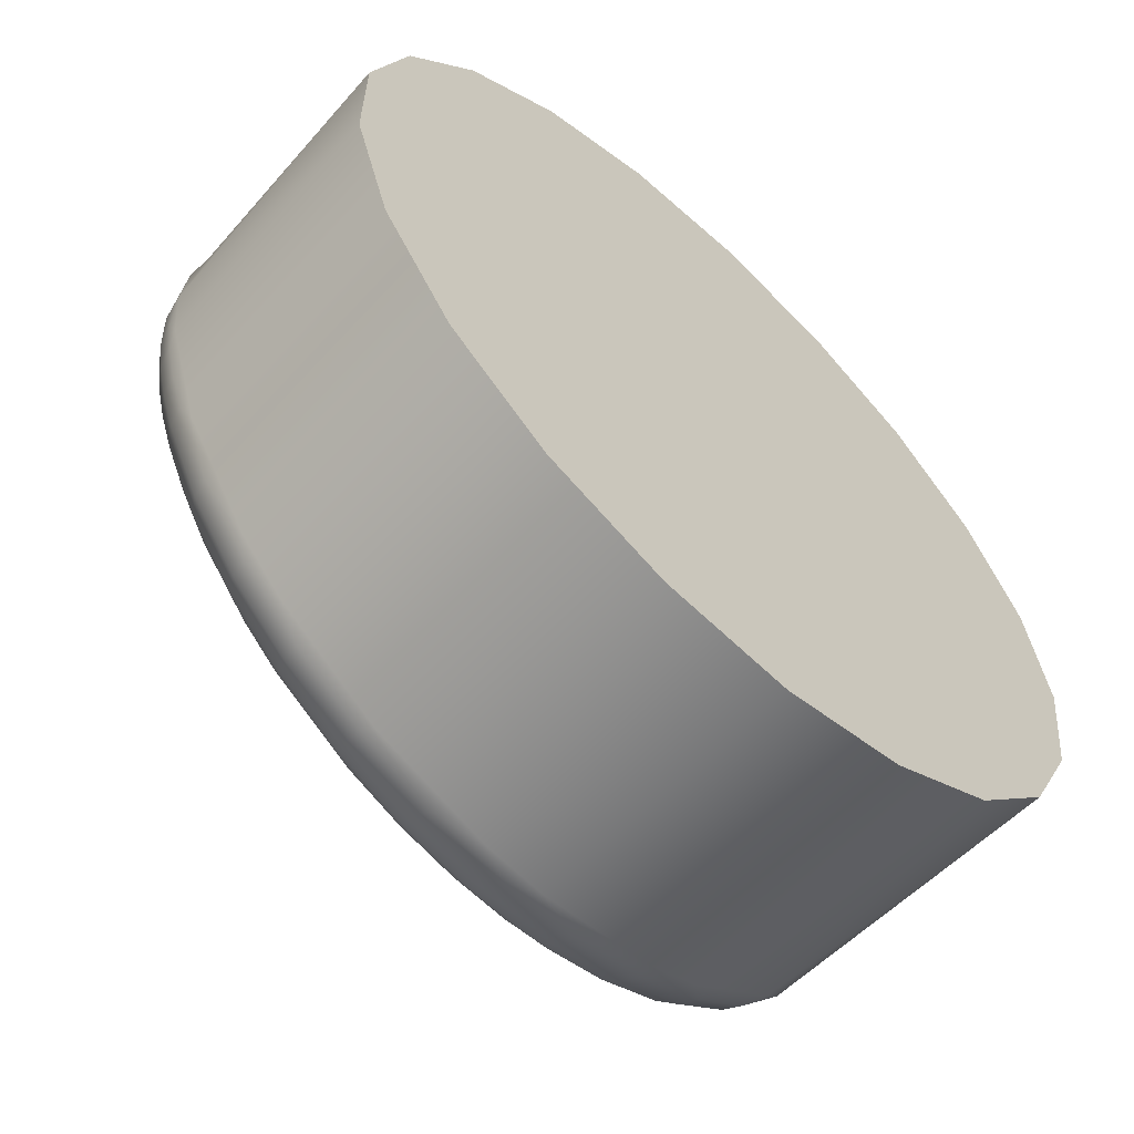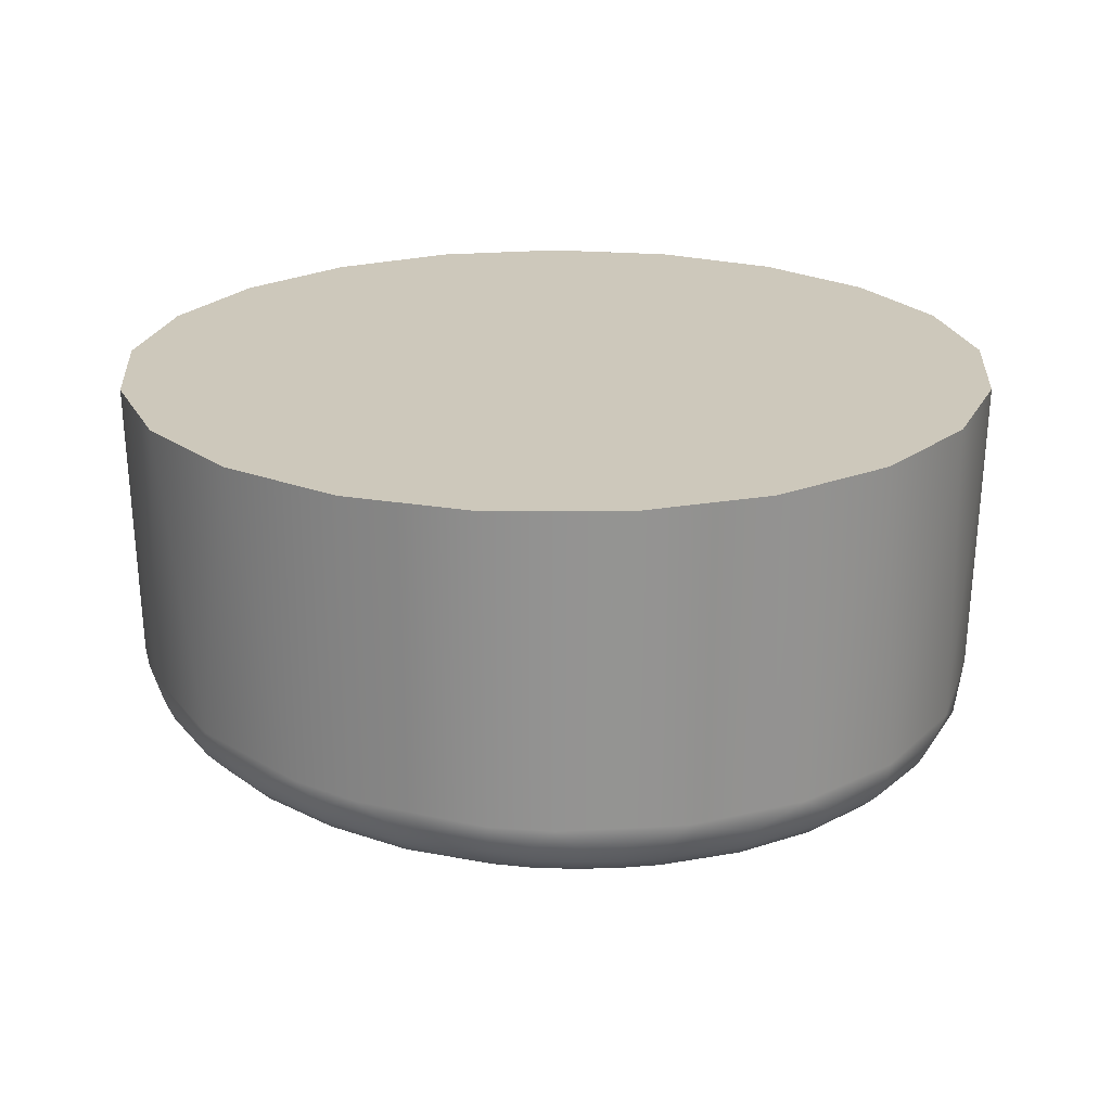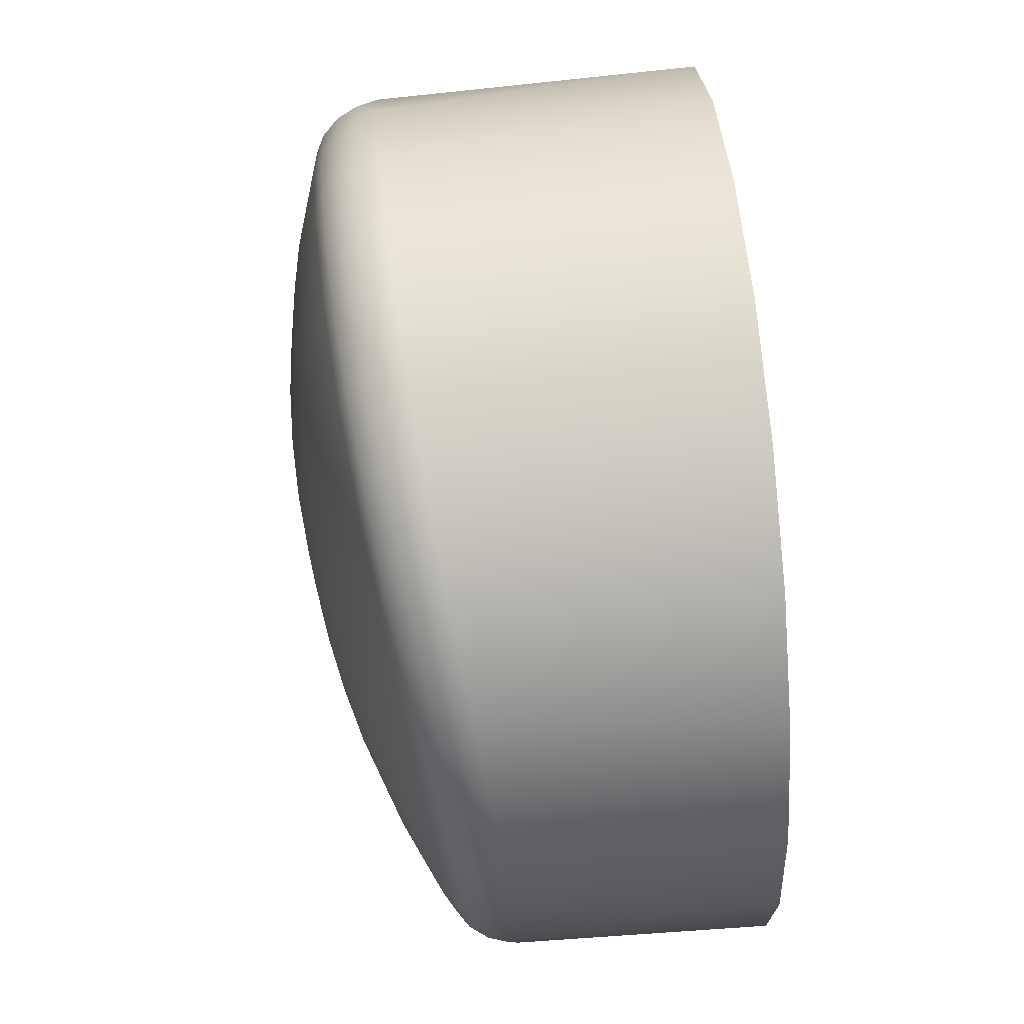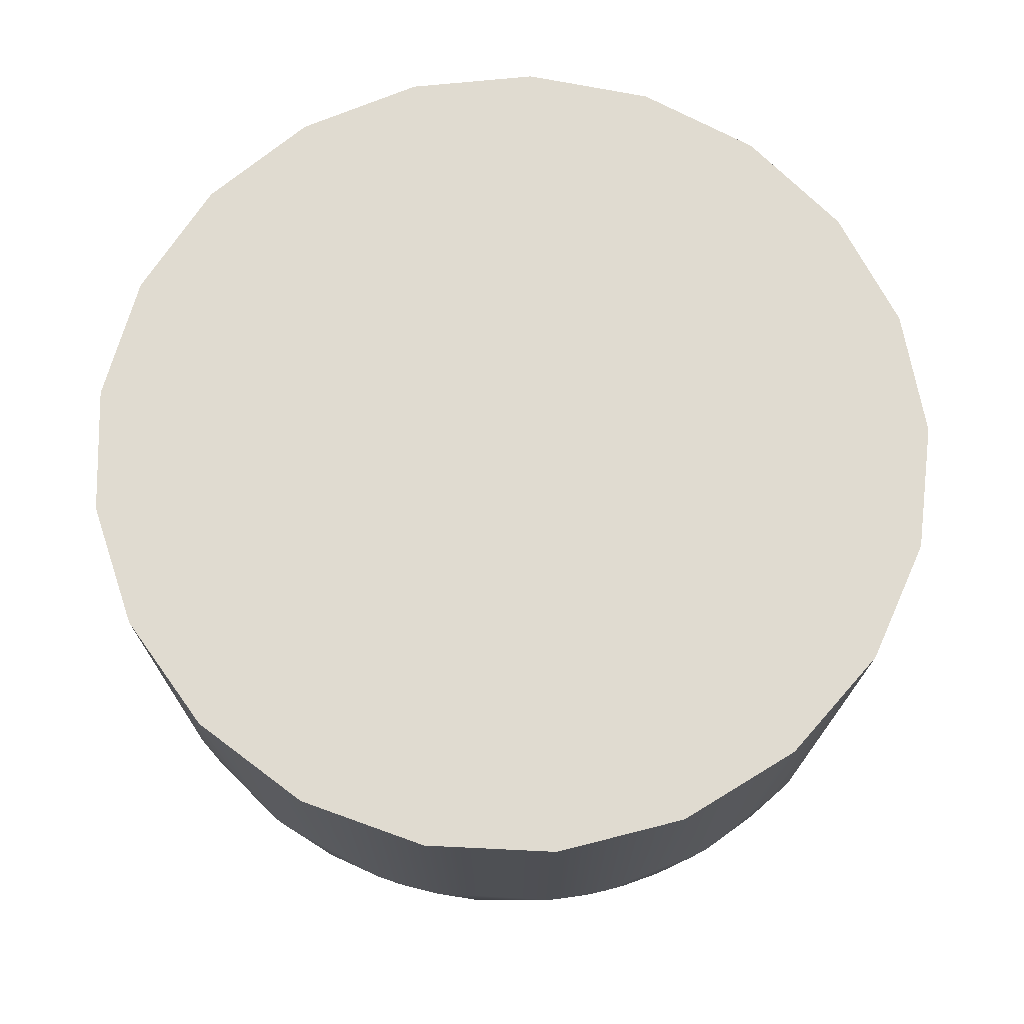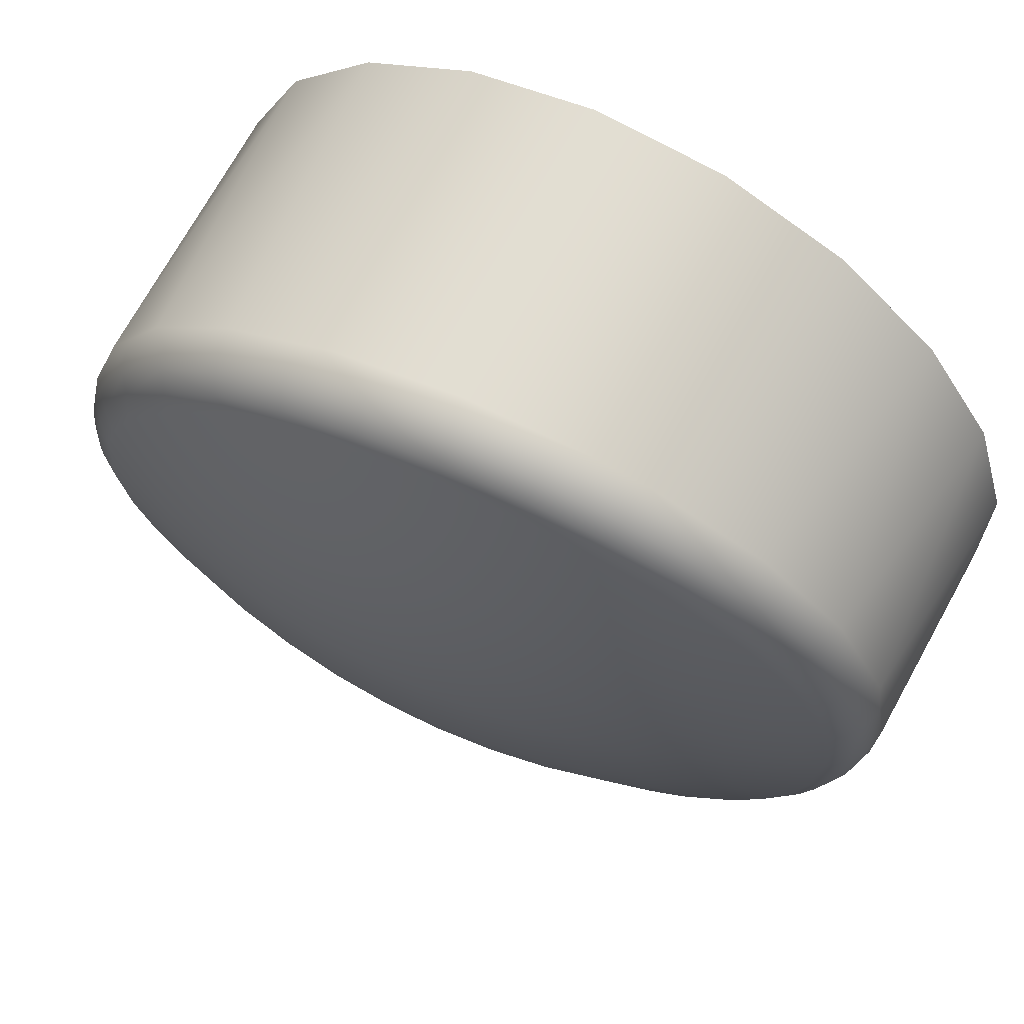
<metadata>
{"format":"obj","ext":"obj","renderer":"f3d","projection":"perspective","resolution":1024,"background":"white","views":[{"elev":-61.0,"azim":136.8,"up":"+Z"},{"elev":21.9,"azim":-81.6,"up":"+Y"},{"elev":71.8,"azim":84.6,"up":"+Z"},{"elev":69.9,"azim":-95.8,"up":"+Y"},{"elev":66.4,"azim":28.4,"up":"+Z"}]}
</metadata>
<code>
g Y
v 33.93 -13.3 27
v 34.15 -13.3 25.5
v 34.81 -13.3 24.14
v 35.84 -13.3 23.03
v 37.15 -13.3 22.28
v 38.62 -13.3 21.94
v 40.13 -13.3 22.05
v 41.54 -13.3 22.61
v 42.72 -13.3 23.55
v 43.57 -13.3 24.8
v 44.02 -13.3 26.24
v 44.02 -13.3 27.76
v 43.57 -13.3 29.2
v 42.72 -13.3 30.45
v 41.54 -13.3 31.39
v 40.13 -13.3 31.95
v 38.62 -13.3 32.06
v 37.15 -13.3 31.72
v 35.84 -13.3 30.97
v 34.81 -13.3 29.86
v 34.15 -13.3 28.5
v 34.02 -16.86 27
v 34.07 -16.88 27.72
v 34.48 -16.92 29.08
v 35.24 -16.94 30.26
v 36.25 -16.94 31.15
v 37.54 -16.91 31.76
v 38.96 -16.83 31.98
v 40.37 -16.72 31.79
v 41.05 -16.64 31.54
v 42.26 -16.49 30.78
v 43.2 -16.35 29.7
v 43.8 -16.24 28.4
v 44 -16.19 27
v 43.94 -16.17 26.26
v 43.51 -16.17 24.85
v 42.68 -16.21 23.62
v 42.14 -16.24 23.11
v 40.85 -16.31 22.36
v 39.39 -16.4 22.02
v 38.64 -16.44 22.02
v 37.19 -16.52 22.35
v 36.51 -16.57 22.68
v 35.35 -16.65 23.61
v 34.51 -16.73 24.84
v 34.24 -16.78 25.54
v 34.09 -17.17 26.98
v 34.28 -17.42 26.97
v 34.55 -17.59 26.96
v 34.68 -17.63 28.03
v 34.84 -17.64 28.55
v 35.15 -17.66 29.2
v 35.81 -17.68 30.07
v 36.78 -17.68 30.83
v 37.92 -17.64 31.3
v 39.14 -17.56 31.44
v 40.37 -17.43 31.25
v 41.49 -17.28 30.74
v 42.44 -17.12 29.94
v 42.8 -17.05 29.49
v 43.05 -17 29.08
v 43.33 -16.94 28.46
v 43.47 -16.91 27.98
v 43.59 -16.87 26.98
v 43.8 -16.69 26.98
v 43.94 -16.46 26.99
v 34.27 -17.12 28.43
v 34.36 -17.49 27.43
v 35.52 -17.18 30.5
v 36.44 -17.57 30.87
v 40.01 -16.96 31.85
v 38.15 -17.51 31.57
v 42.53 -16.6 30.5
v 42.39 -17.02 30.28
v 34.19 -17.31 27.46
v 34.08 -17.09 27.48
v 34.54 -17.52 28.34
v 34.37 -17.34 28.39
v 34.15 -17.1 27.96
v 34.26 -17.33 27.93
v 34.43 -17.51 27.89
v 34.7 -17.54 28.77
v 34.54 -17.36 28.84
v 34.44 -17.14 28.89
v 35.14 -17.56 29.58
v 34.99 -17.39 29.68
v 34.9 -17.16 29.75
v 35.73 -17.58 30.29
v 35.6 -17.4 30.42
v 37.26 -17.56 31.3
v 37.19 -17.38 31.47
v 37.14 -17.16 31.57
v 36.28 -17.18 31.12
v 36.34 -17.4 31.02
v 38.11 -17.34 31.74
v 38.07 -17.11 31.85
v 39.99 -17.36 31.56
v 40.01 -17.18 31.74
v 39.04 -17.05 31.94
v 39.06 -17.27 31.83
v 39.07 -17.45 31.65
v 40.87 -17.26 31.29
v 40.92 -17.08 31.46
v 40.93 -16.85 31.57
v 41.68 -17.14 30.86
v 41.75 -16.95 31.01
v 41.78 -16.72 31.11
v 42.98 -16.91 29.58
v 43.09 -16.72 29.69
v 43.15 -16.48 29.75
v 42.49 -16.83 30.41
v 43.41 -16.82 28.78
v 43.54 -16.62 28.85
v 43.61 -16.38 28.9
v 43.68 -16.76 27.9
v 43.82 -16.55 27.94
v 43.89 -16.31 27.97
v 43.48 -16.84 26.01
v 43.34 -16.84 25.51
v 43.06 -16.85 24.88
v 42.7 -16.87 24.32
v 42.07 -16.92 23.63
v 41.62 -16.95 23.28
v 40.61 -17.02 22.75
v 39.9 -17.07 22.56
v 39.18 -17.12 22.48
v 38.48 -17.16 22.51
v 37.9 -17.2 22.62
v 37.2 -17.25 22.87
v 36.26 -17.32 23.44
v 35.87 -17.36 23.79
v 35.6 -17.38 24.08
v 35.2 -17.43 24.64
v 34.78 -17.5 25.55
v 34.63 -17.54 26.09
v 43.77 -16.27 25.55
v 43.75 -16.71 26.52
v 41.78 -16.4 22.87
v 40.85 -16.88 22.64
v 36.26 -16.78 22.87
v 34.15 -17.03 26.02
v 43.89 -16.51 26.51
v 43.96 -16.28 26.51
v 43.89 -16.27 26.03
v 43.82 -16.5 26.04
v 43.68 -16.7 26.06
v 43.56 -16.7 25.62
v 43.7 -16.5 25.57
v 43.41 -16.71 25.18
v 43.54 -16.5 25.12
v 43.61 -16.27 25.09
v 42.97 -16.73 24.37
v 43.09 -16.53 24.28
v 43.15 -16.3 24.23
v 42.38 -16.77 23.66
v 42.48 -16.58 23.55
v 42.53 -16.35 23.48
v 41.66 -16.82 23.08
v 41.74 -16.63 22.94
v 40.92 -16.46 22.41
v 40.9 -16.69 22.49
v 39.97 -16.94 22.37
v 39.98 -16.75 22.22
v 39.99 -16.52 22.13
v 39.05 -17 22.28
v 39.03 -16.81 22.12
v 39.02 -16.58 22.03
v 38.13 -17.06 22.37
v 38.08 -16.87 22.21
v 38.05 -16.65 22.13
v 37.25 -17.12 22.64
v 37.17 -16.93 22.49
v 37.12 -16.71 22.41
v 36.43 -17.18 23.07
v 36.33 -17 22.94
v 35.72 -17.24 23.65
v 35.59 -17.06 23.54
v 35.51 -16.84 23.48
v 35.14 -17.3 24.36
v 34.99 -17.12 24.28
v 34.89 -16.9 24.23
v 34.7 -17.36 25.17
v 34.54 -17.18 25.12
v 34.44 -16.96 25.09
v 34.43 -17.42 26.05
v 34.26 -17.24 26.03
v 36.88 -18.03 29.31
v 39.01 -18.03 29.71
v 41.82 -17.54 29
v 40.46 -17.64 24.43
v 34.74 -17.61 26.38
v 34.84 -17.69 27
v 34.78 -17.68 27.45
v 35.38 -17.67 25.48
v 35.52 -17.79 25.97
v 35.64 -17.92 27
v 35.58 -17.91 27.75
v 35.38 -17.82 28.5
v 36.21 -17.77 24.96
v 36.35 -17.92 25.61
v 36.47 -18.1 26.99
v 36.4 -18.08 28.01
v 36.21 -17.96 29.01
v 36.88 -17.81 24.65
v 37 -17.99 25.4
v 37.1 -18.18 26.99
v 37.04 -18.17 28.16
v 37.57 -17.82 24.43
v 37.66 -18.02 25.25
v 37.73 -18.23 26.99
v 37.69 -18.22 28.27
v 37.57 -18.06 29.53
v 38.28 -17.81 24.29
v 38.33 -18.02 25.16
v 38.37 -18.25 26.99
v 38.35 -18.23 28.34
v 38.28 -18.06 29.67
v 39.01 -17.78 24.24
v 39.01 -17.99 25.12
v 39.01 -18.22 26.99
v 39.01 -18.2 28.36
v 39.74 -17.72 24.29
v 39.69 -17.93 25.16
v 39.65 -18.16 26.99
v 39.67 -18.14 28.34
v 39.74 -17.96 29.67
v 40.37 -17.84 25.25
v 40.3 -18.06 26.99
v 40.34 -18.03 28.27
v 40.45 -17.85 29.53
v 41.15 -17.71 29.31
v 40.99 -17.89 28.16
v 40.94 -17.92 26.99
v 41.04 -17.72 25.41
v 41.15 -17.53 24.66
v 41.82 -17.39 24.96
v 41.68 -17.56 25.62
v 41.57 -17.74 26.99
v 41.63 -17.7 28.01
v 42.83 -17.11 25.62
v 42.7 -17.24 26.06
v 42.59 -17.36 27
v 42.65 -17.33 27.68
v 42.83 -17.2 28.36
v 43.42 -16.89 26.12
v 43.32 -16.97 26.4
v 43.23 -17.06 27
v 43.28 -17.04 27.43
v 43.42 -16.94 27.87
f 2 46 1
f 1 46 22
f 1 22 23
f 46 2 45
f 45 2 3
f 45 3 44
f 44 3 4
f 44 4 43
f 43 4 5
f 43 5 42
f 42 5 6
f 42 6 41
f 41 6 40
f 40 6 7
f 40 7 39
f 39 7 8
f 39 8 38
f 38 8 9
f 38 9 37
f 37 9 10
f 37 10 36
f 36 10 11
f 36 11 35
f 35 11 34
f 34 11 12
f 34 12 33
f 33 12 13
f 33 13 32
f 32 13 14
f 32 14 31
f 31 14 15
f 31 15 30
f 30 15 16
f 30 16 29
f 29 16 28
f 28 16 17
f 28 17 27
f 27 17 18
f 27 18 26
f 26 18 19
f 26 19 25
f 25 19 20
f 25 20 24
f 24 20 21
f 24 21 23
f 23 21 1
f 2 1 16
f 16 1 21
f 16 21 20
f 20 19 16
f 16 19 18
f 16 18 17
f 15 7 16
f 16 7 6
f 16 6 5
f 7 15 8
f 8 15 14
f 8 14 9
f 9 14 13
f 9 13 10
f 10 13 12
f 10 12 11
f 5 4 16
f 16 4 3
f 16 3 2
f 23 22 76
f 76 22 47
f 76 47 75
f 75 47 48
f 75 48 68
f 68 48 49
f 68 49 50
f 51 77 50
f 50 77 81
f 50 81 68
f 68 81 80
f 68 80 75
f 75 80 79
f 75 79 76
f 76 79 23
f 77 51 82
f 82 51 52
f 82 52 85
f 85 52 53
f 85 53 88
f 88 53 70
f 88 70 89
f 89 70 94
f 89 94 69
f 69 94 93
f 69 93 26
f 26 93 92
f 26 92 27
f 27 92 96
f 27 96 28
f 28 96 99
f 28 99 71
f 71 99 100
f 71 100 98
f 98 100 101
f 98 101 97
f 97 101 56
f 97 56 57
f 53 54 70
f 70 54 90
f 70 90 91
f 91 90 95
f 91 95 96
f 96 95 99
f 54 55 90
f 90 55 72
f 90 72 95
f 95 72 100
f 95 100 99
f 55 56 72
f 72 56 101
f 72 101 100
f 97 57 102
f 102 57 58
f 102 58 105
f 105 58 74
f 105 74 111
f 111 74 109
f 111 109 110
f 110 109 114
f 110 114 32
f 32 114 33
f 33 114 117
f 33 117 34
f 34 117 66
f 66 117 116
f 66 116 65
f 65 116 115
f 65 115 64
f 64 115 63
f 63 115 62
f 62 115 112
f 62 112 61
f 61 112 108
f 61 108 60
f 60 108 59
f 59 108 74
f 59 74 58
f 110 32 73
f 73 32 31
f 73 31 107
f 107 31 30
f 107 30 104
f 104 30 29
f 104 29 71
f 71 29 28
f 26 25 69
f 69 25 87
f 69 87 86
f 86 87 83
f 86 83 82
f 82 83 77
f 25 24 87
f 87 24 84
f 87 84 83
f 83 84 78
f 83 78 77
f 77 78 81
f 84 24 67
f 67 24 23
f 67 23 79
f 80 81 78
f 79 80 67
f 67 80 78
f 67 78 84
f 82 85 86
f 86 85 89
f 86 89 69
f 88 89 85
f 94 70 91
f 93 94 92
f 92 94 91
f 92 91 96
f 104 71 98
f 98 97 103
f 103 97 102
f 103 102 106
f 106 102 105
f 106 105 111
f 107 104 103
f 103 104 98
f 107 103 106
f 73 107 106
f 73 106 111
f 74 108 109
f 109 108 113
f 109 113 114
f 114 113 117
f 73 111 110
f 108 112 113
f 113 112 116
f 113 116 117
f 115 116 112
f 35 34 143
f 143 34 66
f 143 66 142
f 142 66 65
f 142 65 137
f 137 65 64
f 137 64 118
f 119 147 118
f 118 147 146
f 118 146 137
f 137 146 145
f 137 145 142
f 142 145 144
f 142 144 143
f 143 144 35
f 147 119 149
f 149 119 120
f 149 120 152
f 152 120 121
f 152 121 155
f 155 121 122
f 155 122 158
f 158 122 123
f 158 123 139
f 139 123 124
f 139 124 162
f 162 124 125
f 162 125 126
f 162 126 165
f 165 126 127
f 165 127 168
f 168 127 128
f 168 128 171
f 171 128 129
f 171 129 174
f 174 129 130
f 174 130 176
f 176 130 131
f 176 131 132
f 176 132 179
f 179 132 133
f 179 133 182
f 182 133 134
f 182 134 185
f 185 134 135
f 185 135 49
f 49 48 185
f 185 48 186
f 185 186 182
f 182 186 183
f 182 183 179
f 179 183 180
f 179 180 176
f 176 180 177
f 176 177 174
f 174 177 175
f 174 175 171
f 171 175 172
f 171 172 168
f 168 172 169
f 168 169 165
f 165 169 166
f 165 166 162
f 162 166 163
f 162 163 139
f 139 163 161
f 139 161 158
f 158 161 159
f 158 159 155
f 155 159 156
f 155 156 152
f 152 156 153
f 152 153 149
f 149 153 150
f 149 150 147
f 147 150 148
f 147 148 146
f 146 148 145
f 48 47 186
f 186 47 141
f 186 141 183
f 183 141 184
f 183 184 180
f 180 184 181
f 180 181 177
f 177 181 178
f 177 178 175
f 175 178 140
f 175 140 172
f 172 140 173
f 172 173 169
f 169 173 170
f 169 170 166
f 166 170 167
f 166 167 163
f 163 167 164
f 163 164 161
f 161 164 160
f 161 160 159
f 159 160 138
f 159 138 156
f 156 138 157
f 156 157 153
f 153 157 154
f 153 154 150
f 150 154 151
f 150 151 148
f 148 151 136
f 148 136 145
f 145 136 144
f 47 22 141
f 141 22 46
f 141 46 184
f 184 46 45
f 184 45 181
f 181 45 44
f 181 44 178
f 178 44 140
f 44 43 140
f 140 43 173
f 43 42 173
f 173 42 170
f 42 41 170
f 170 41 167
f 41 40 167
f 167 40 164
f 40 39 164
f 164 39 160
f 160 39 138
f 138 39 38
f 138 38 157
f 157 38 37
f 157 37 154
f 154 37 36
f 154 36 151
f 151 36 136
f 36 35 136
f 136 35 144
f 135 191 49
f 49 191 192
f 49 192 193
f 193 192 197
f 193 197 198
f 198 197 203
f 198 203 52
f 52 203 53
f 53 203 187
f 53 187 54
f 54 187 212
f 54 212 55
f 55 212 217
f 55 217 188
f 188 217 216
f 188 216 221
f 221 216 215
f 221 215 220
f 220 215 214
f 220 214 219
f 219 214 213
f 219 213 218
f 218 213 127
f 218 127 126
f 134 194 135
f 135 194 195
f 135 195 191
f 191 195 196
f 191 196 192
f 192 196 197
f 134 133 194
f 194 133 199
f 194 199 200
f 200 199 205
f 200 205 206
f 206 205 210
f 206 210 211
f 211 210 216
f 211 216 217
f 133 132 199
f 199 132 131
f 199 131 130
f 199 130 204
f 204 130 129
f 204 129 208
f 208 129 128
f 208 128 213
f 213 128 127
f 218 126 222
f 222 126 125
f 222 125 124
f 222 124 190
f 190 124 123
f 190 123 235
f 235 123 122
f 235 122 236
f 236 122 121
f 236 121 240
f 240 121 120
f 240 120 119
f 240 119 245
f 245 119 118
f 245 118 64
f 63 249 64
f 64 249 248
f 64 248 247
f 247 248 242
f 247 242 241
f 241 242 237
f 241 237 236
f 236 237 235
f 63 62 249
f 249 62 244
f 249 244 243
f 243 244 239
f 243 239 238
f 238 239 233
f 238 233 234
f 234 233 227
f 234 227 190
f 190 227 222
f 62 61 244
f 244 61 60
f 244 60 189
f 189 60 59
f 189 59 58
f 57 230 58
f 58 230 231
f 58 231 189
f 189 231 232
f 189 232 239
f 239 232 233
f 230 57 226
f 226 57 56
f 226 56 188
f 188 56 55
f 52 51 198
f 198 51 50
f 198 50 193
f 193 50 49
f 234 190 235
f 194 200 195
f 195 200 201
f 195 201 196
f 196 201 202
f 196 202 197
f 197 202 203
f 200 206 201
f 201 206 207
f 201 207 202
f 202 207 187
f 202 187 203
f 199 204 205
f 205 204 209
f 205 209 210
f 210 209 215
f 210 215 216
f 212 187 207
f 212 207 211
f 211 207 206
f 204 208 209
f 209 208 214
f 209 214 215
f 213 214 208
f 217 212 211
f 219 218 223
f 223 218 222
f 223 222 227
f 220 219 224
f 224 219 223
f 224 223 228
f 228 223 227
f 228 227 233
f 226 188 221
f 221 220 225
f 225 220 224
f 225 224 229
f 229 224 228
f 229 228 232
f 232 228 233
f 230 226 225
f 225 226 221
f 230 225 229
f 231 230 229
f 231 229 232
f 238 234 237
f 237 234 235
f 243 238 242
f 242 238 237
f 244 189 239
f 236 240 241
f 241 240 246
f 241 246 247
f 247 246 64
f 249 243 248
f 248 243 242
f 64 246 245
f 245 246 240

</code>
